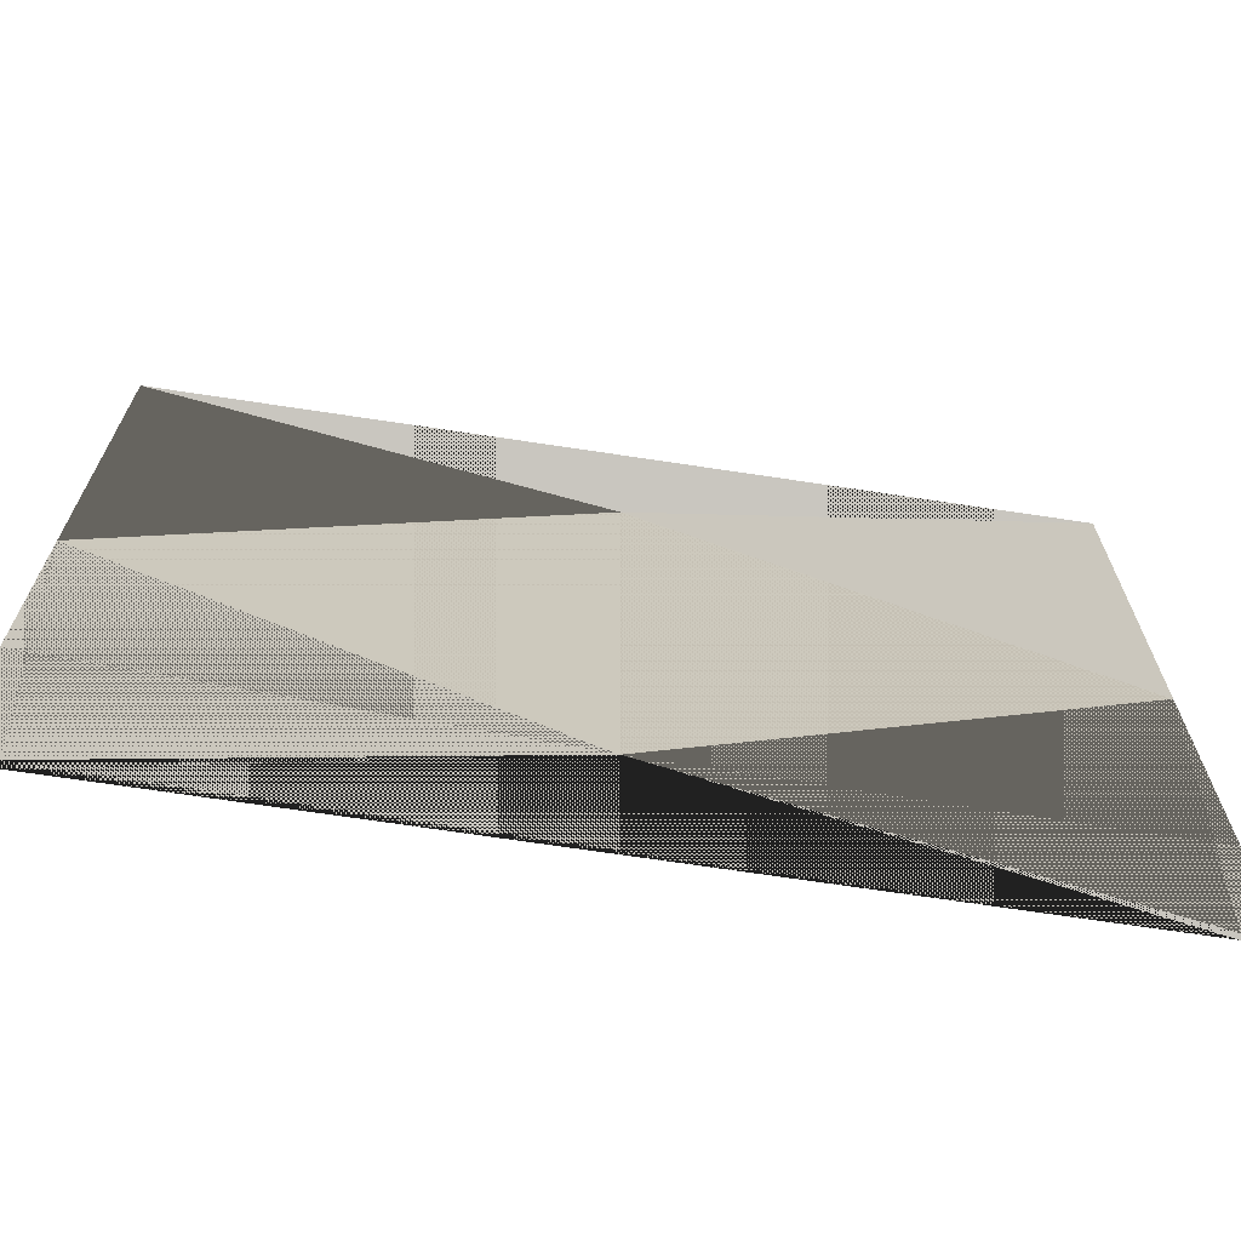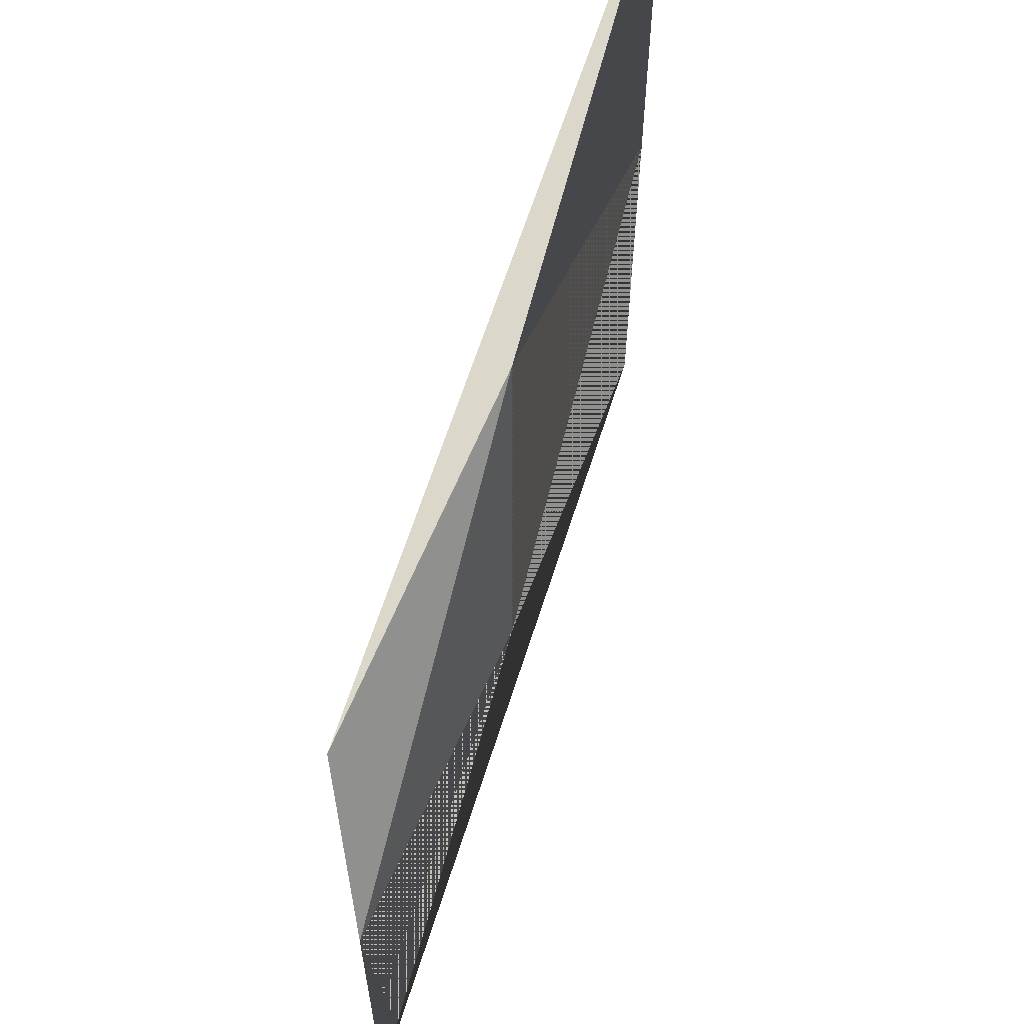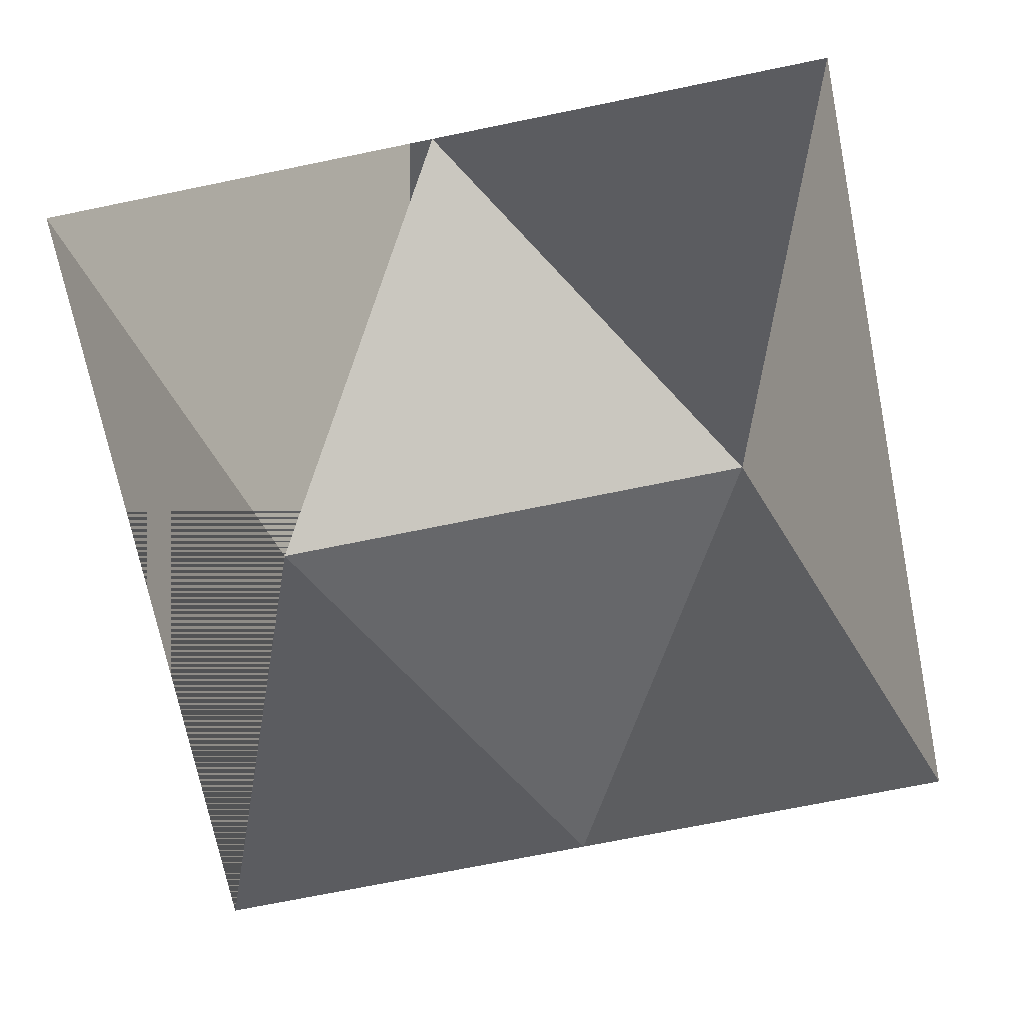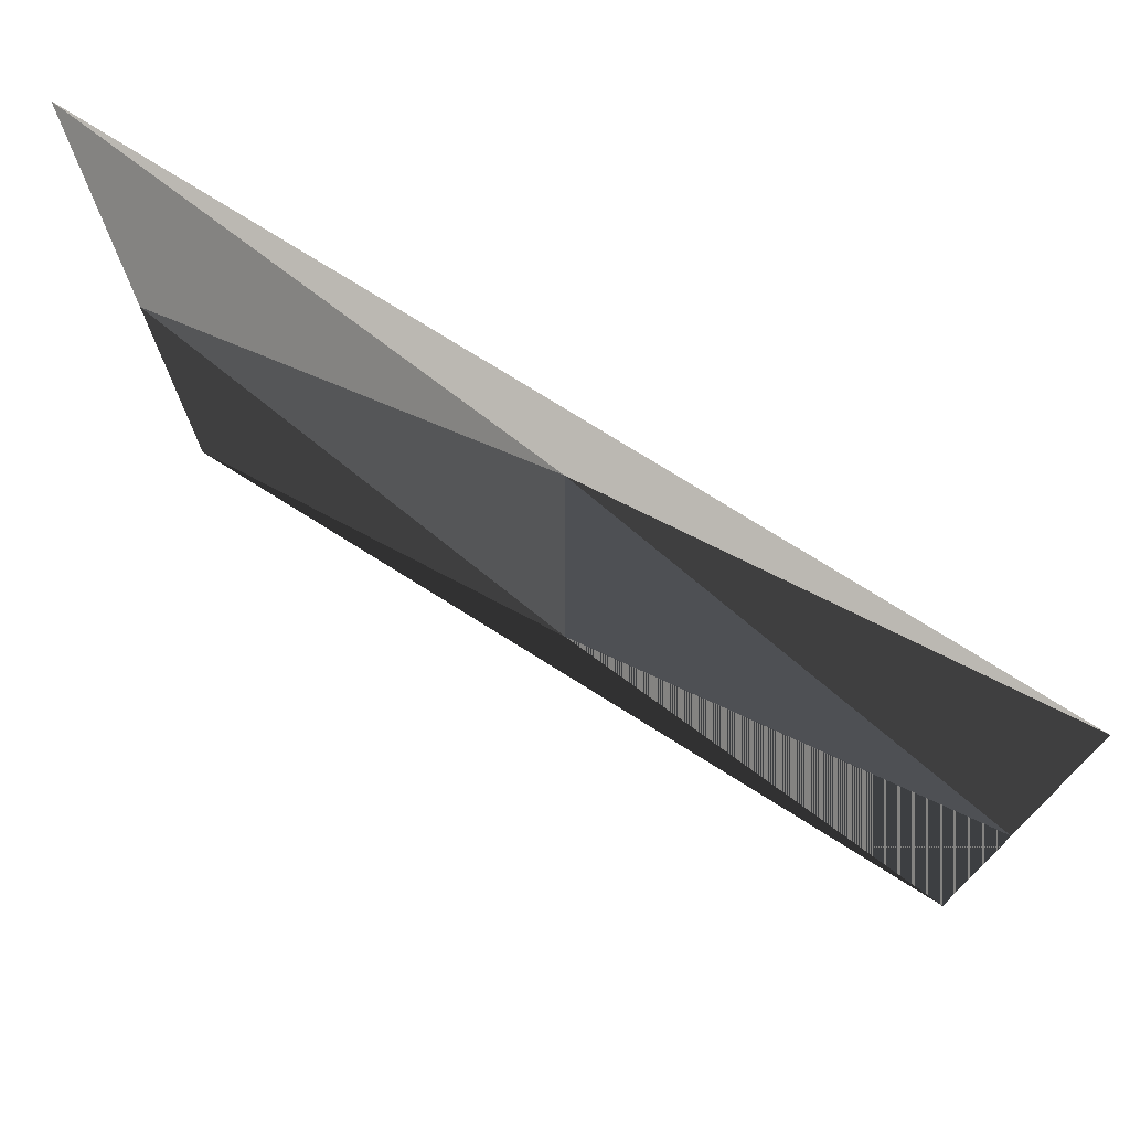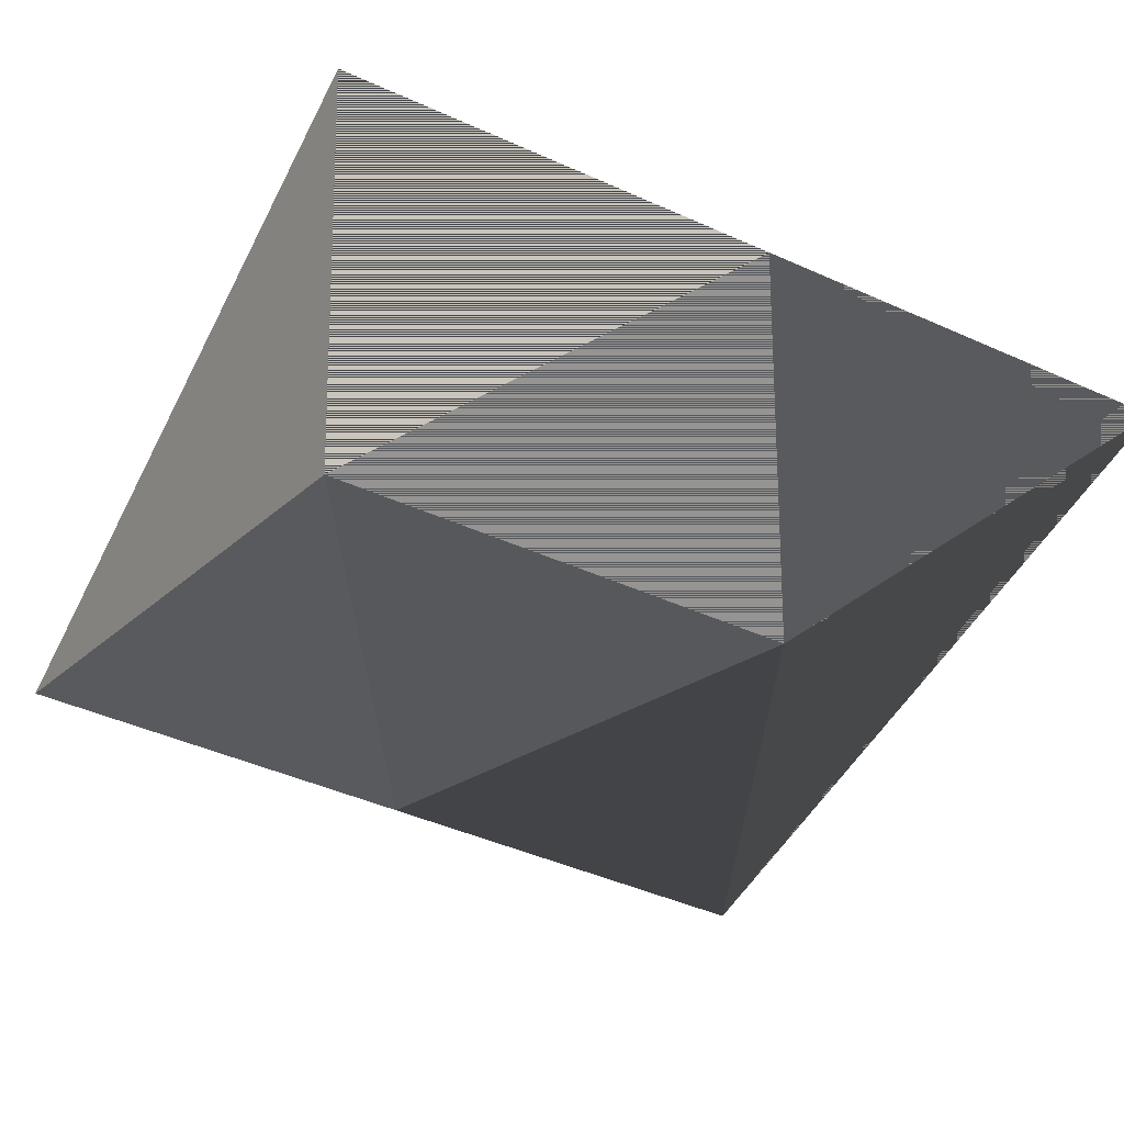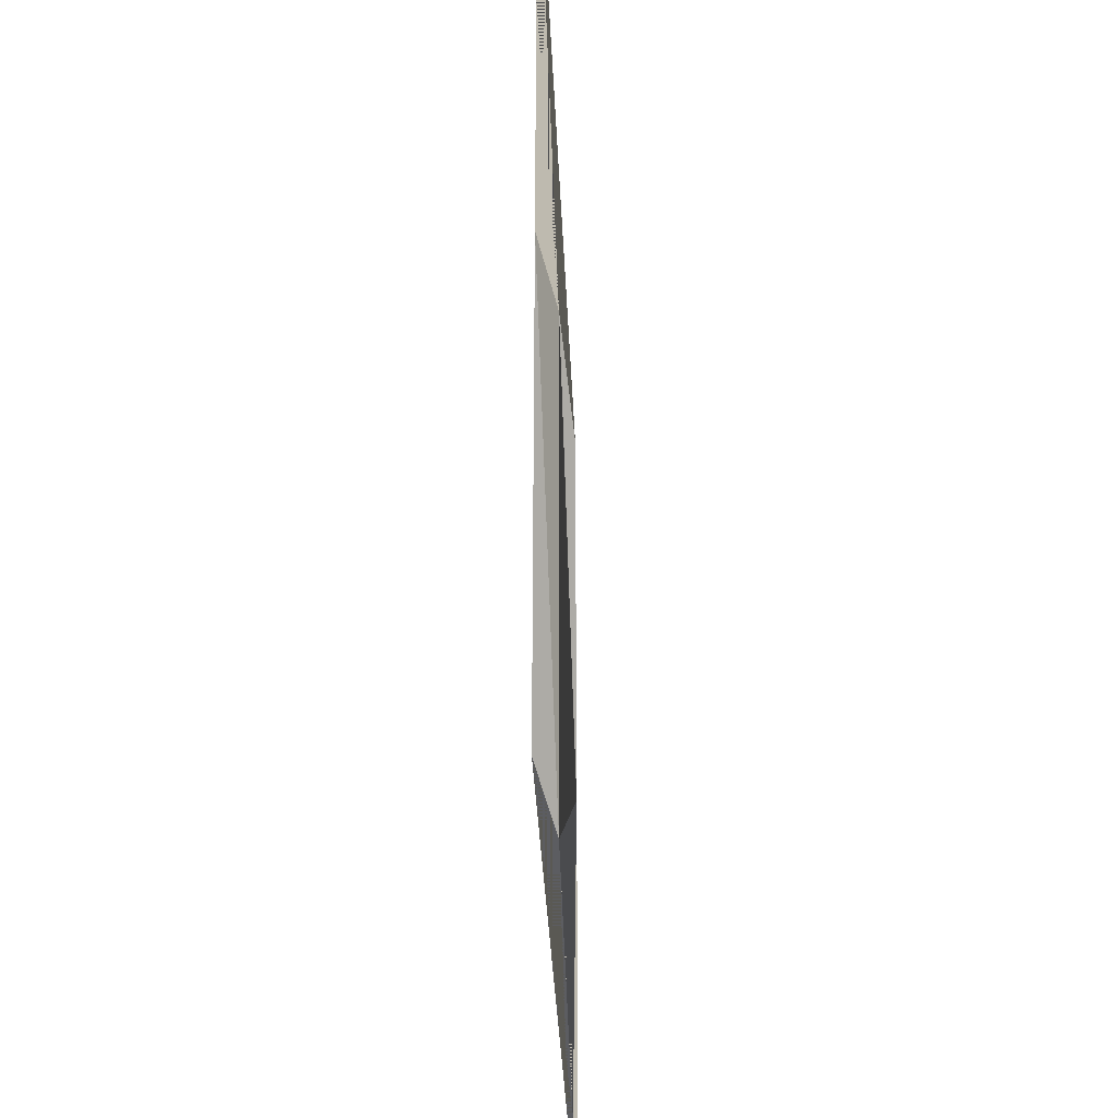
<metadata>
{"format":"obj","ext":"obj","renderer":"f3d","projection":"perspective","resolution":1024,"background":"white","views":[{"elev":-69.9,"azim":-8.6,"up":"+Y"},{"elev":62.9,"azim":107.5,"up":"+Y"},{"elev":-72.4,"azim":-78.5,"up":"+Z"},{"elev":75.5,"azim":-147.9,"up":"+Y"},{"elev":-47.9,"azim":-116.4,"up":"+Z"},{"elev":-33.2,"azim":92.3,"up":"+Y"}]}
</metadata>
<code>
v 0 15.45 0
v 0 -15.45 0
v 25 0 0
v -25 0 0
v 25 25 0
v -25 25 0
v -25 -25 0
v 25 -25 0
o Platonic
f 1 5 6
f 1 3 5
f 3 3 5
f 3 1 5
f 1 6 5
f 4 6 1
f 4 6 4
f 4 1 6
f 2 7 8
f 2 8 3
f 8 3 3
f 8 2 3
f 8 7 2
f 7 4 2
f 7 4 4
f 7 2 4
f 1 4 2
f 1 2 3
f 3 2 1
f 2 4 1

</code>
